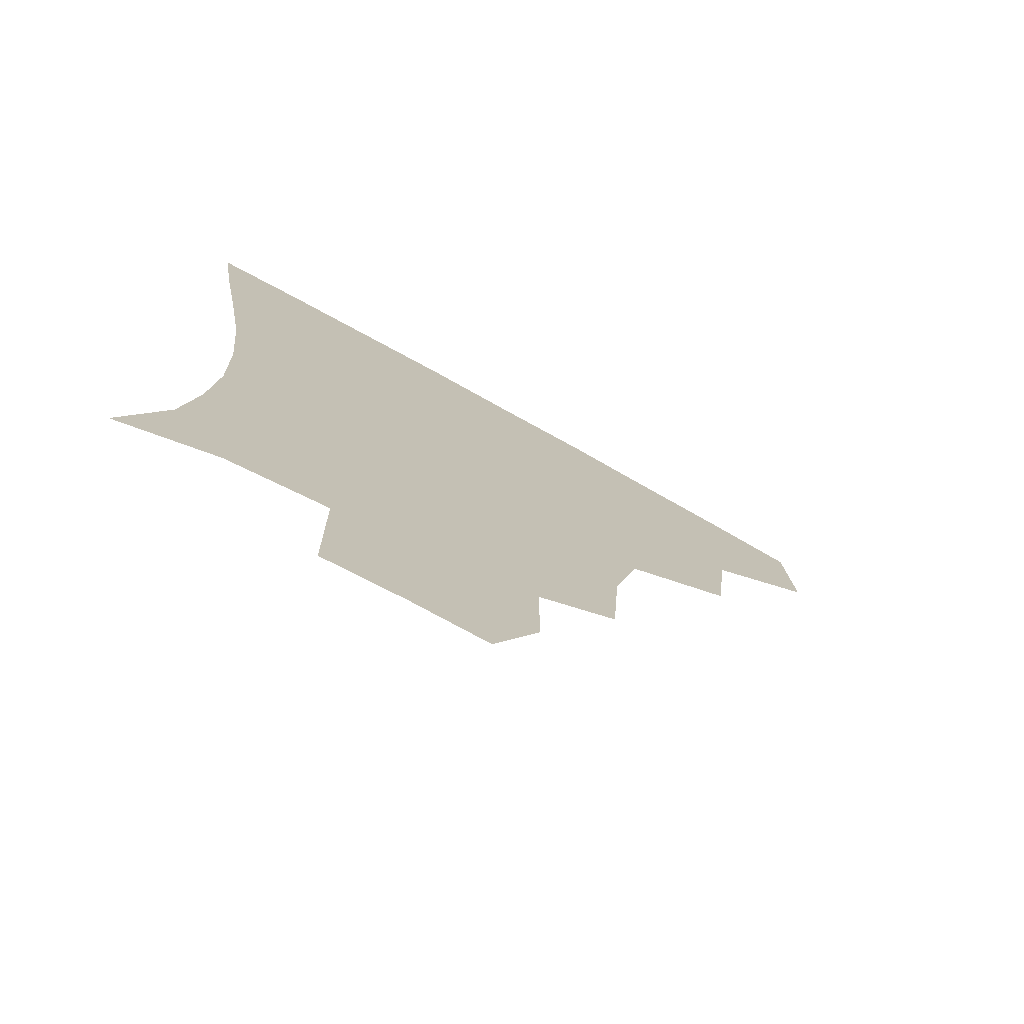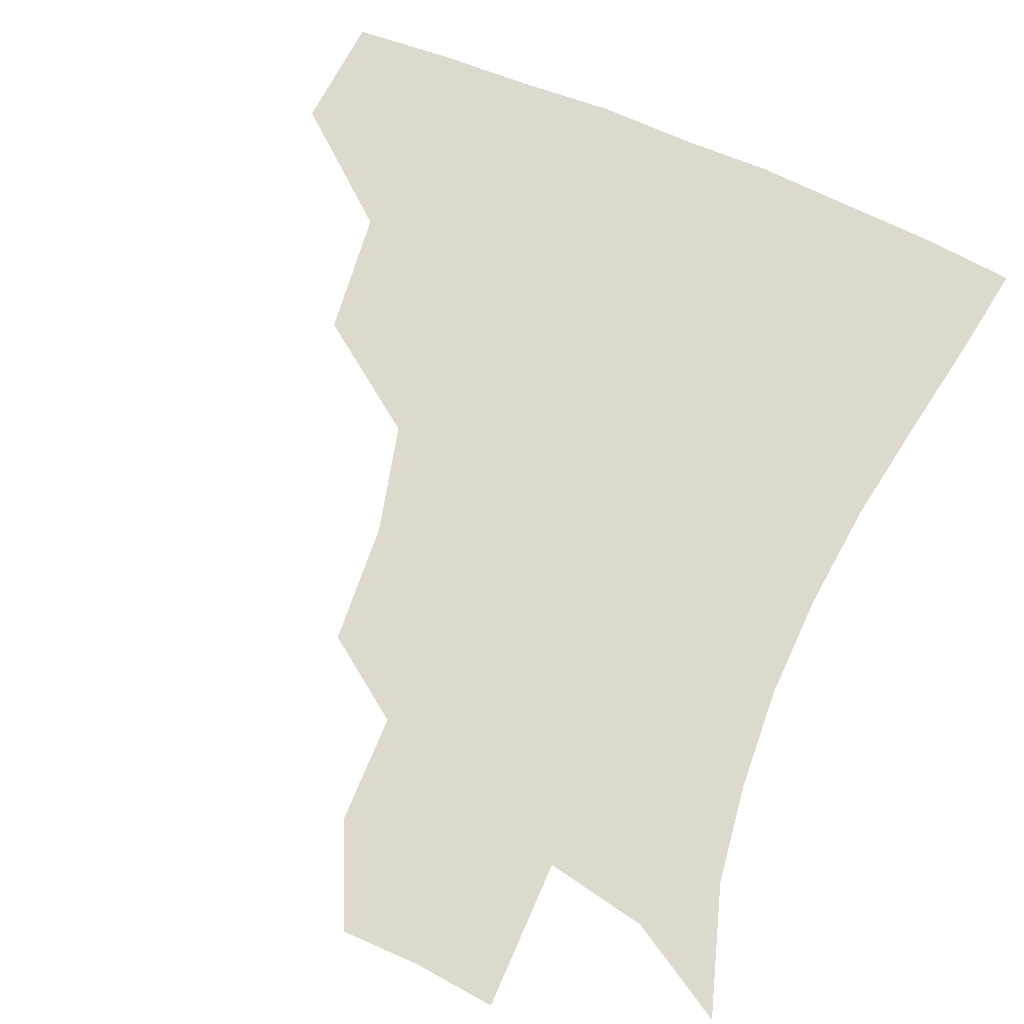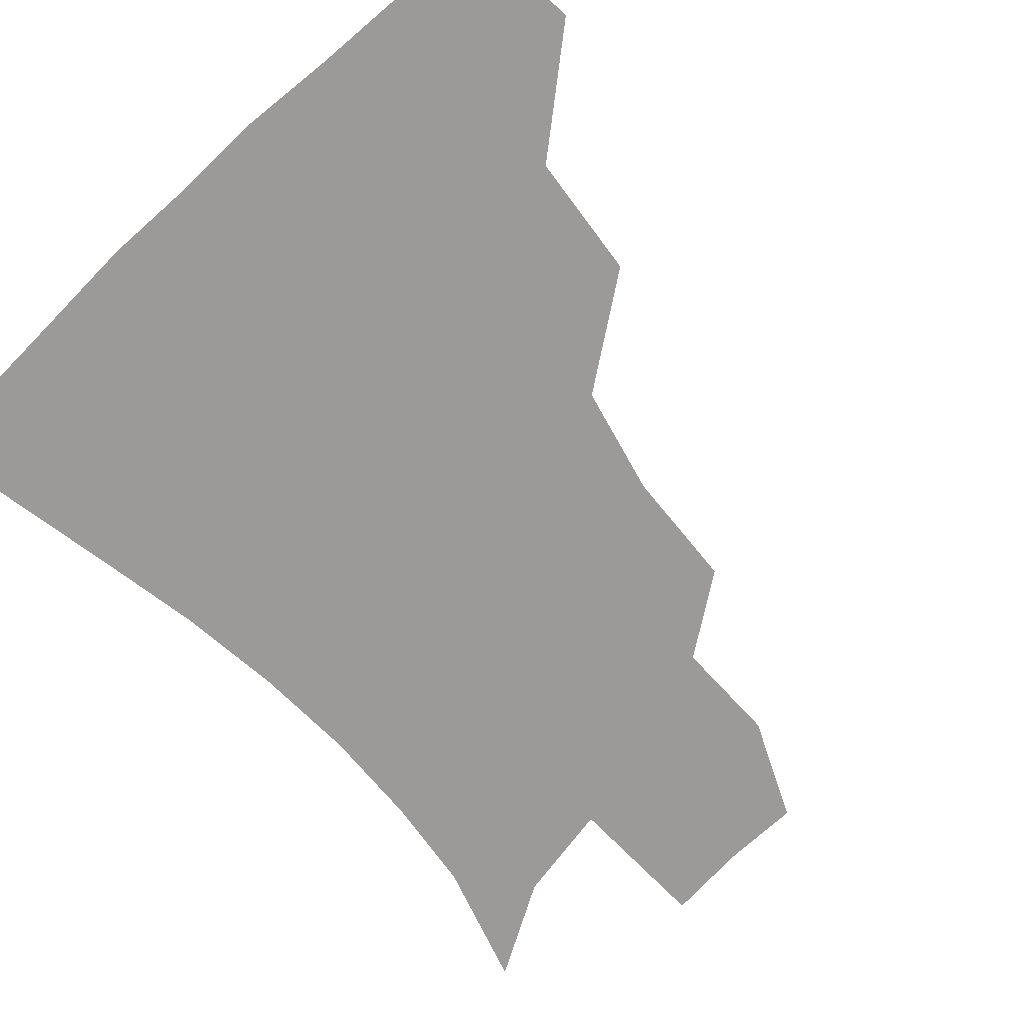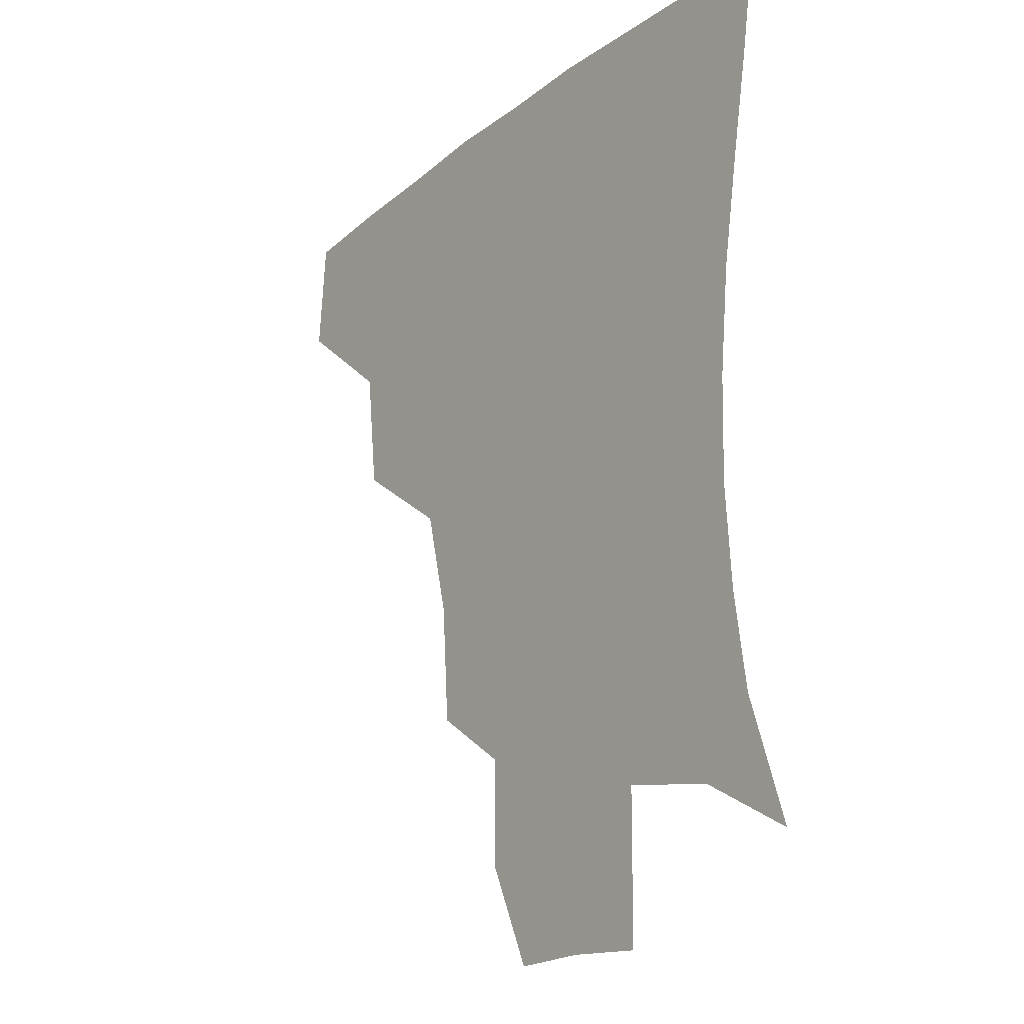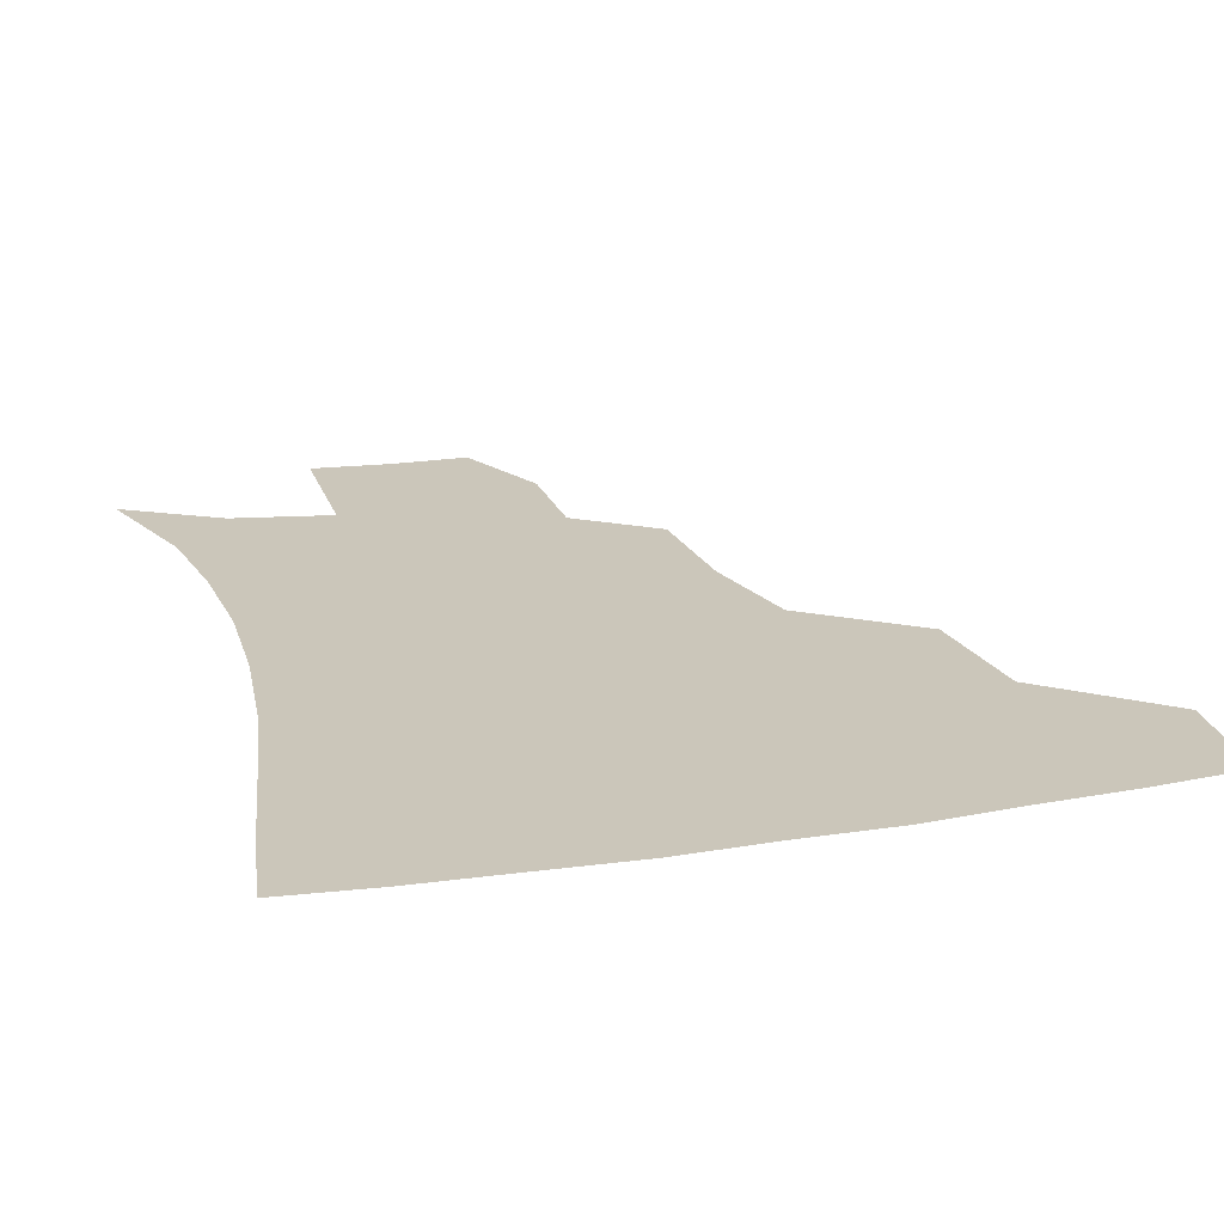
<metadata>
{"format":"obj","ext":"obj","renderer":"f3d","projection":"perspective","resolution":1024,"background":"white","views":[{"elev":-75.3,"azim":151.0,"up":"+Y"},{"elev":72.0,"azim":23.2,"up":"+Z"},{"elev":-69.5,"azim":-137.1,"up":"+Z"},{"elev":-21.2,"azim":53.3,"up":"+Y"},{"elev":21.1,"azim":163.7,"up":"+Z"}]}
</metadata>
<code>
v 451.1 383.2 0
v 454 418.5 0
v 490.4 315.4 0
v 486 354.1 0
v 486.7 391 0
v 483.8 420.9 0
v 535.7 219.2 0
v 533 256.8 0
v 524.7 290.6 0
v 521 334.2 0
v 518.6 364.9 0
v 515.8 393 0
v 513.5 422.1 0
v 561.3 167.9 0
v 561 201.1 0
v 557.5 241.7 0
v 553.6 270.7 0
v 549.8 305.9 0
v 547.6 338.2 0
v 547.1 368.2 0
v 544.8 394.6 0
v 542.3 424.1 0
v 575.5 136.4 0
v 583.1 180.6 0
v 581.5 217.7 0
v 579.1 247.9 0
v 576.7 279.9 0
v 575.2 312.6 0
v 574.4 340.7 0
v 574.2 368.5 0
v 573.6 395.2 0
v 572.1 423.6 0
v 599.7 136.2 0
v 604.1 183.8 0
v 602.3 218.4 0
v 600.9 251.7 0
v 599.9 283.2 0
v 599.8 314.1 0
v 600.9 341.9 0
v 601.8 369.1 0
v 602.4 395.3 0
v 600.7 424.2 0
v 625.1 133.7 0
v 625.6 179.7 0
v 623.7 218.3 0
v 622.5 251.5 0
v 622.7 281.3 0
v 623.9 310.8 0
v 625.8 341.4 0
v 628.3 368.8 0
v 630.4 395 0
v 631 422.6 0
v 657.2 173.6 0
v 646.7 213.4 0
v 644.6 244 0
v 644.3 275.5 0
v 646 306.8 0
v 649.7 336 0
v 653.8 365.2 0
v 658 393.9 0
v 660.6 421.2 0
v 687.5 155.8 0
v 674.7 195 0
v 670.4 225.4 0
v 668.3 257.2 0
v 669.2 289.5 0
v 672.5 322.7 0
v 678 355.9 0
v 684 389.9 0
v 688.4 418.5 0
f 4 5 1
f 1 5 2
f 5 6 2
f 9 10 3
f 3 10 4
f 10 11 4
f 4 11 5
f 11 12 5
f 5 12 6
f 12 13 6
f 15 16 7
f 7 16 8
f 16 17 8
f 8 17 9
f 17 18 9
f 9 18 10
f 18 19 10
f 10 19 11
f 19 20 11
f 11 20 12
f 20 21 12
f 12 21 13
f 21 22 13
f 23 24 14
f 14 24 15
f 24 25 15
f 15 25 16
f 25 26 16
f 16 26 17
f 26 27 17
f 17 27 18
f 27 28 18
f 18 28 19
f 28 29 19
f 19 29 20
f 29 30 20
f 20 30 21
f 30 31 21
f 21 31 22
f 31 32 22
f 23 33 24
f 33 34 24
f 24 34 25
f 34 35 25
f 25 35 26
f 35 36 26
f 26 36 27
f 36 37 27
f 27 37 28
f 37 38 28
f 28 38 29
f 38 39 29
f 29 39 30
f 39 40 30
f 30 40 31
f 40 41 31
f 31 41 32
f 41 42 32
f 33 43 34
f 43 44 34
f 34 44 35
f 44 45 35
f 35 45 36
f 45 46 36
f 36 46 37
f 46 47 37
f 37 47 38
f 47 48 38
f 38 48 39
f 48 49 39
f 39 49 40
f 49 50 40
f 40 50 41
f 50 51 41
f 41 51 42
f 51 52 42
f 44 53 45
f 53 54 45
f 45 54 46
f 54 55 46
f 46 55 47
f 55 56 47
f 47 56 48
f 56 57 48
f 48 57 49
f 57 58 49
f 49 58 50
f 58 59 50
f 50 59 51
f 59 60 51
f 51 60 52
f 60 61 52
f 53 62 54
f 62 63 54
f 54 63 55
f 63 64 55
f 55 64 56
f 64 65 56
f 56 65 57
f 65 66 57
f 57 66 58
f 66 67 58
f 58 67 59
f 67 68 59
f 59 68 60
f 68 69 60
f 60 69 61
f 69 70 61

</code>
